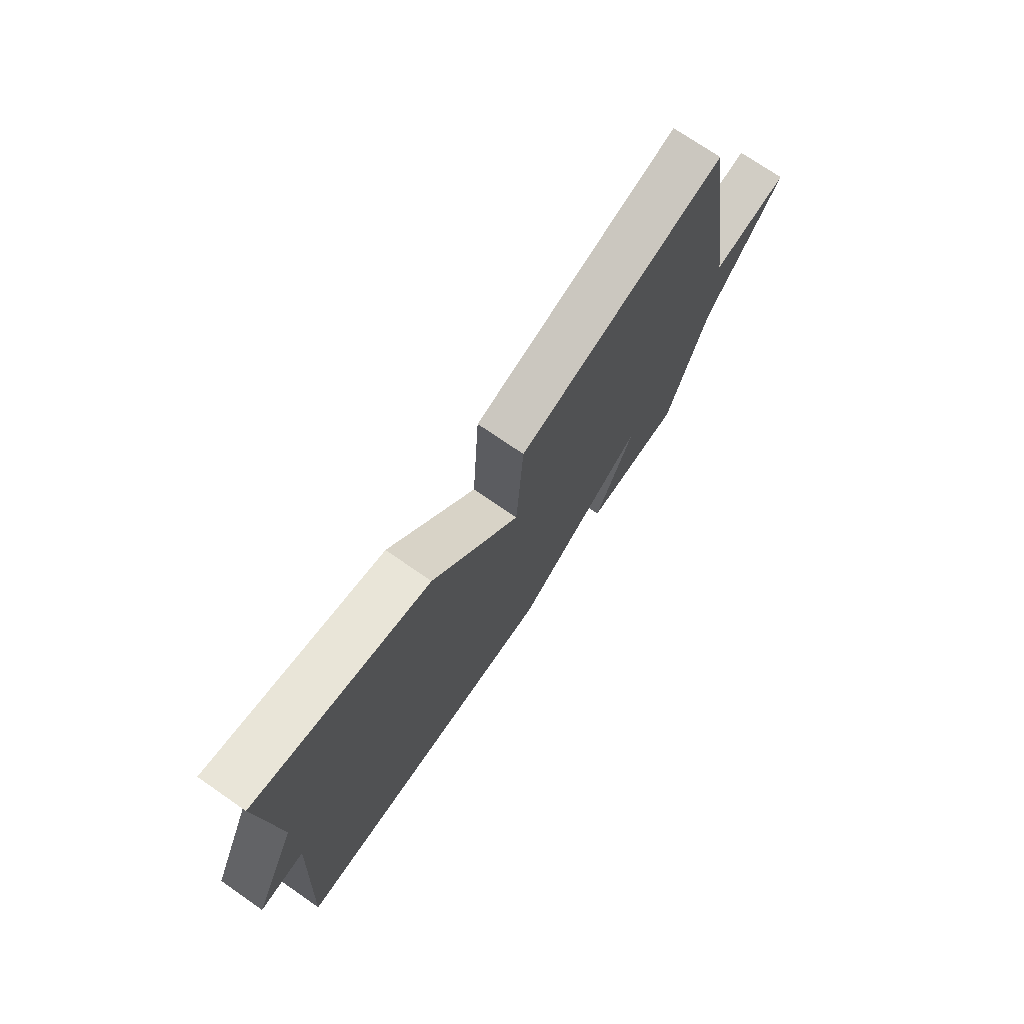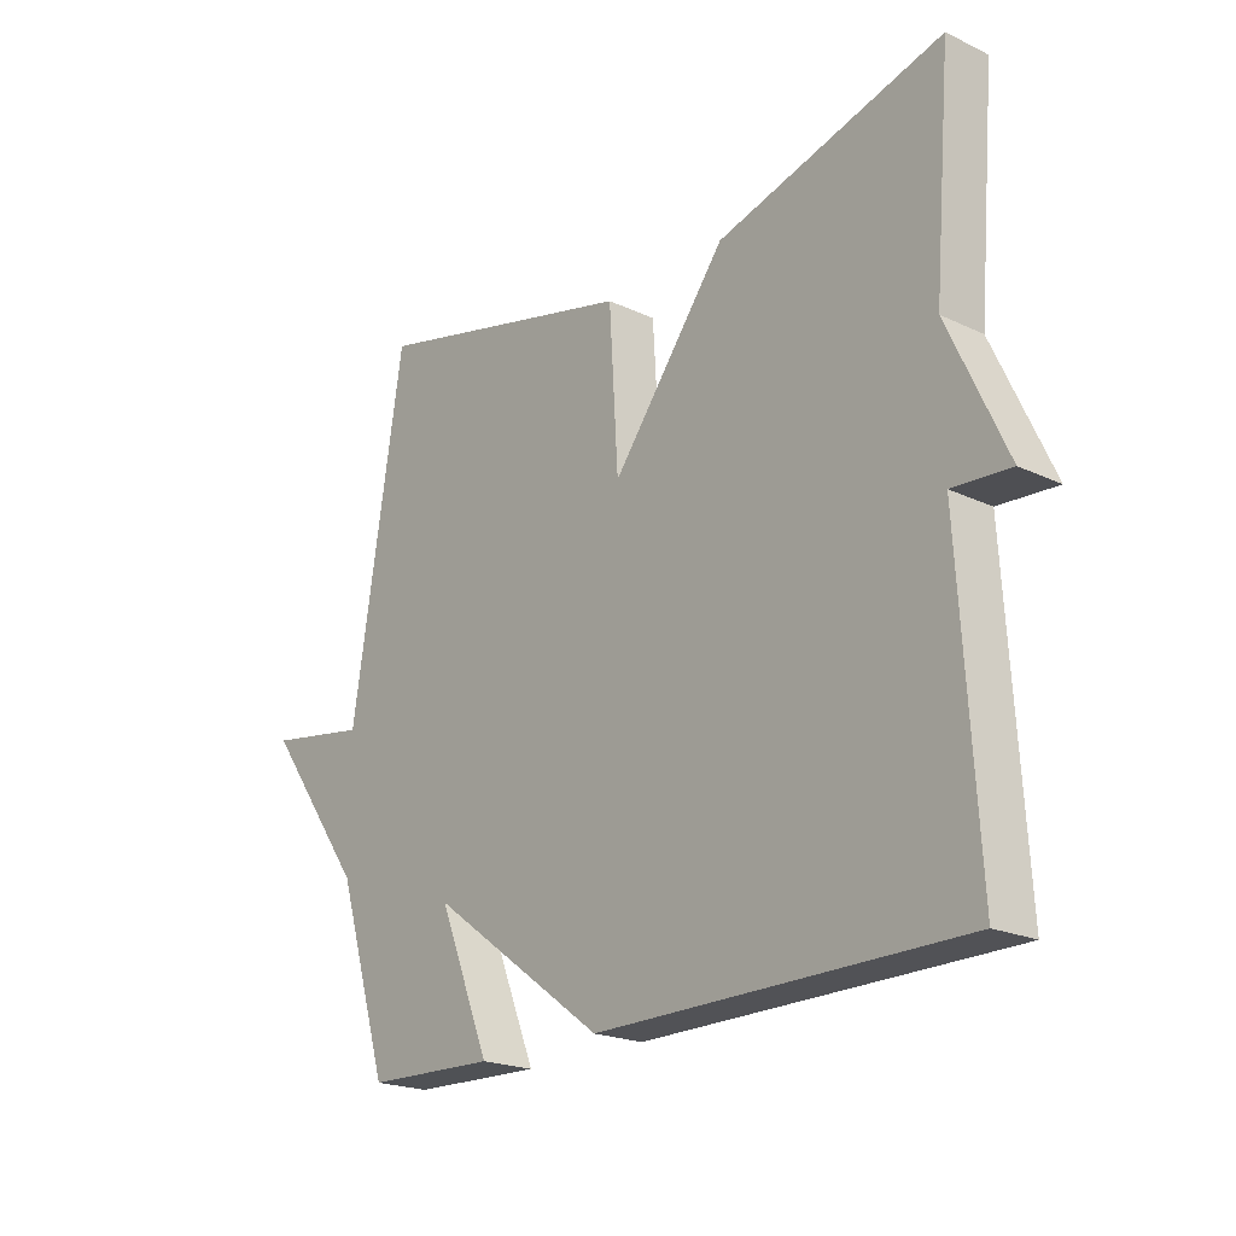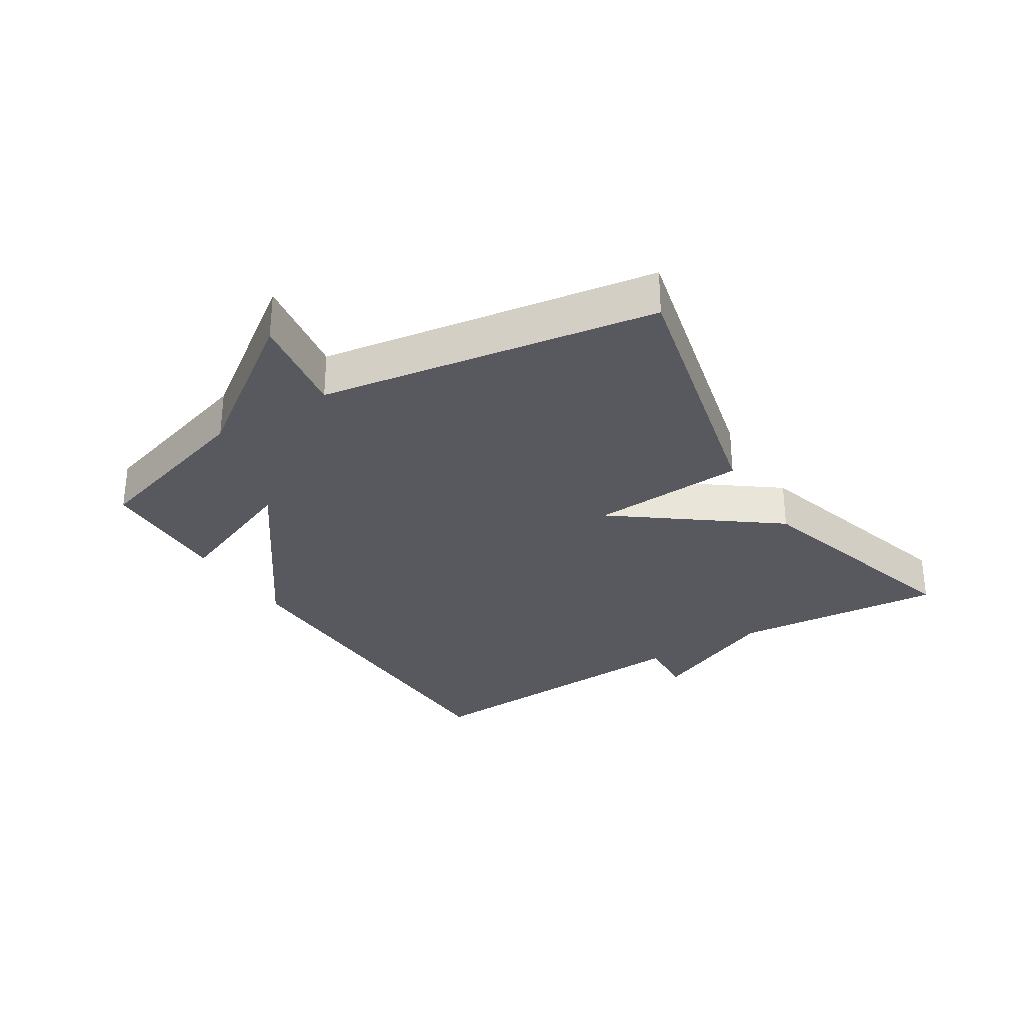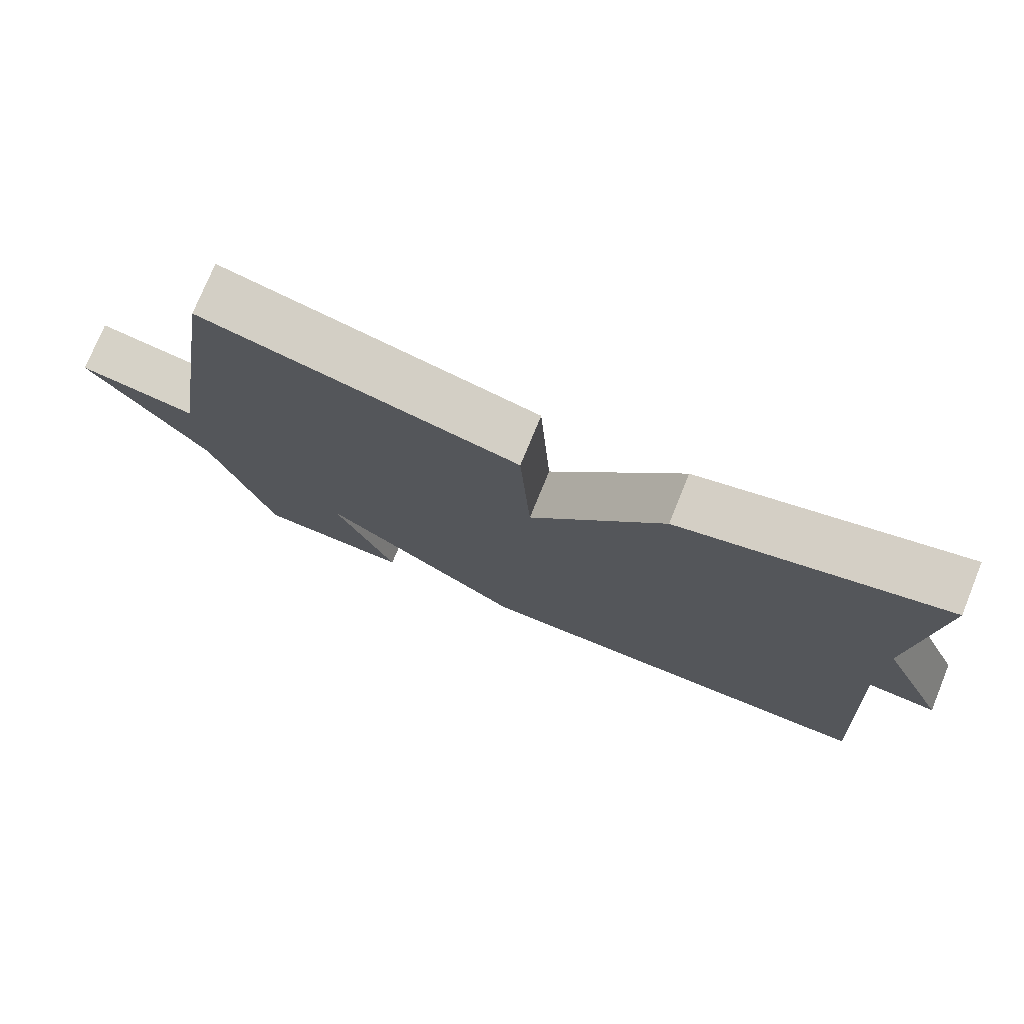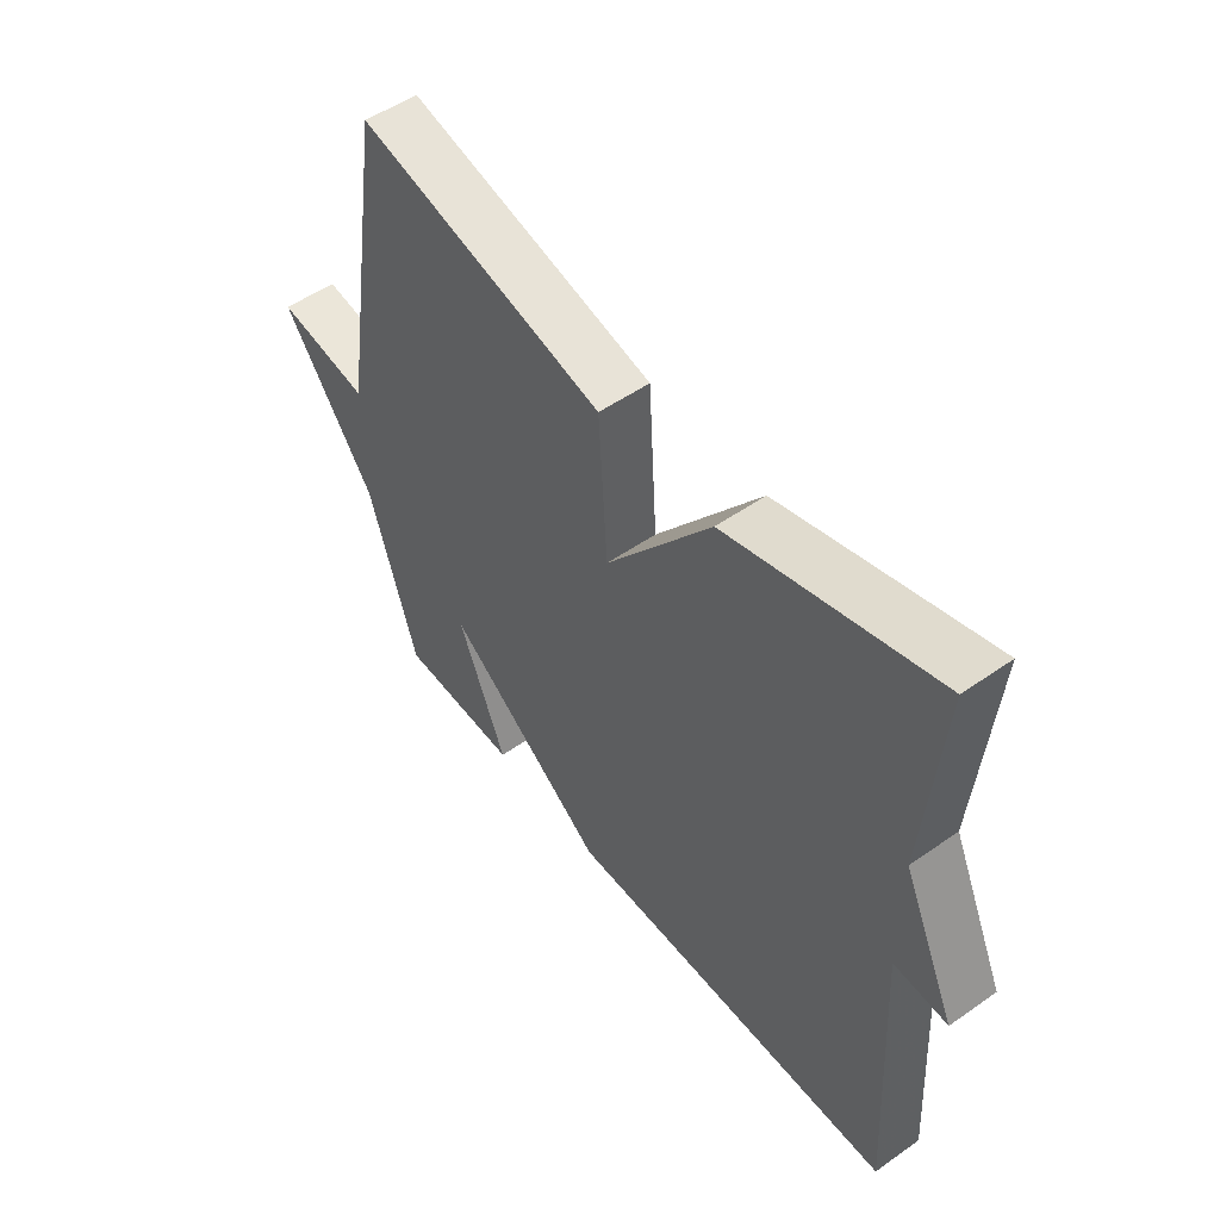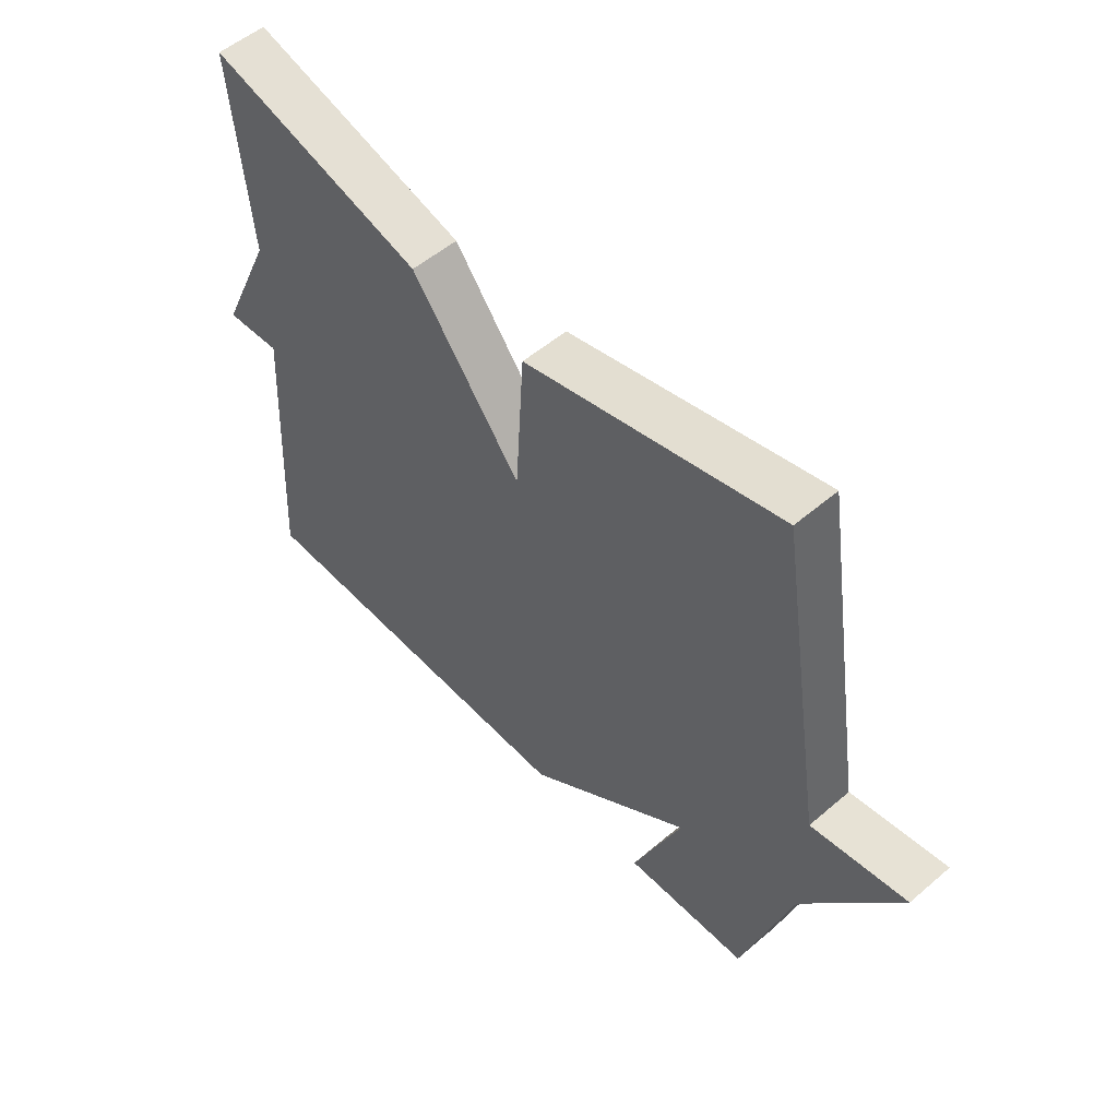
<metadata>
{"format":"obj","ext":"obj","renderer":"f3d","projection":"perspective","resolution":1024,"background":"white","views":[{"elev":73.7,"azim":124.6,"up":"+Z"},{"elev":-20.8,"azim":49.6,"up":"+Z"},{"elev":-30.3,"azim":-57.9,"up":"+Y"},{"elev":75.6,"azim":22.2,"up":"+Z"},{"elev":52.1,"azim":52.9,"up":"+Z"},{"elev":53.6,"azim":-132.3,"up":"+Z"}]}
</metadata>
<code>
v 0.5 0.07 -0.5
v -0.09 0.07 -0.506
v -0.374 0.07 -0.299
v -0.29 0.07 -0.506
v -0.5 0.07 -0.5
v -0.584 0.07 -0.225
v -0.747 0.07 0.001
v -0.584 0.07 -0.025
v -0.5 0.07 0.5
v -0.065 0.07 0.396
v -0.05 0.07 0.153
v 0.135 0.07 0.396
v 0.5 0.07 0.5
v 0.472 0.07 0.167
v 0.566 0.07 -0.039
v 0.472 0.07 -0.033
v 0.5 0 -0.5
v -0.09 0 -0.506
v -0.374 0 -0.299
v -0.29 0 -0.506
v -0.5 0 -0.5
v -0.584 0 -0.225
v -0.747 0 0.001
v -0.584 0 -0.025
v -0.5 0 0.5
v -0.065 0 0.396
v -0.05 0 0.153
v 0.135 0 0.396
v 0.5 0 0.5
v 0.472 0 0.167
v 0.566 0 -0.039
v 0.472 0 -0.033
f 14 15 16
f 11 12 13 14
f 11 14 16
f 8 9 10 11
f 1 2 3
f 16 1 3
f 11 16 3
f 8 11 3
f 8 3 4
f 7 8 4
f 6 7 4
f 4 5 6
f 32 31 30
f 30 29 28 27
f 32 30 27
f 27 26 25 24
f 19 18 17
f 19 17 32
f 19 32 27
f 19 27 24
f 20 19 24
f 20 24 23
f 20 23 22
f 22 21 20
f 1 17 18 2
f 2 18 19 3
f 3 19 20 4
f 4 20 21 5
f 5 21 22 6
f 6 22 23 7
f 7 23 24 8
f 8 24 25 9
f 9 25 26 10
f 10 26 27 11
f 11 27 28 12
f 12 28 29 13
f 13 29 30 14
f 14 30 31 15
f 15 31 32 16
f 16 32 17 1

</code>
